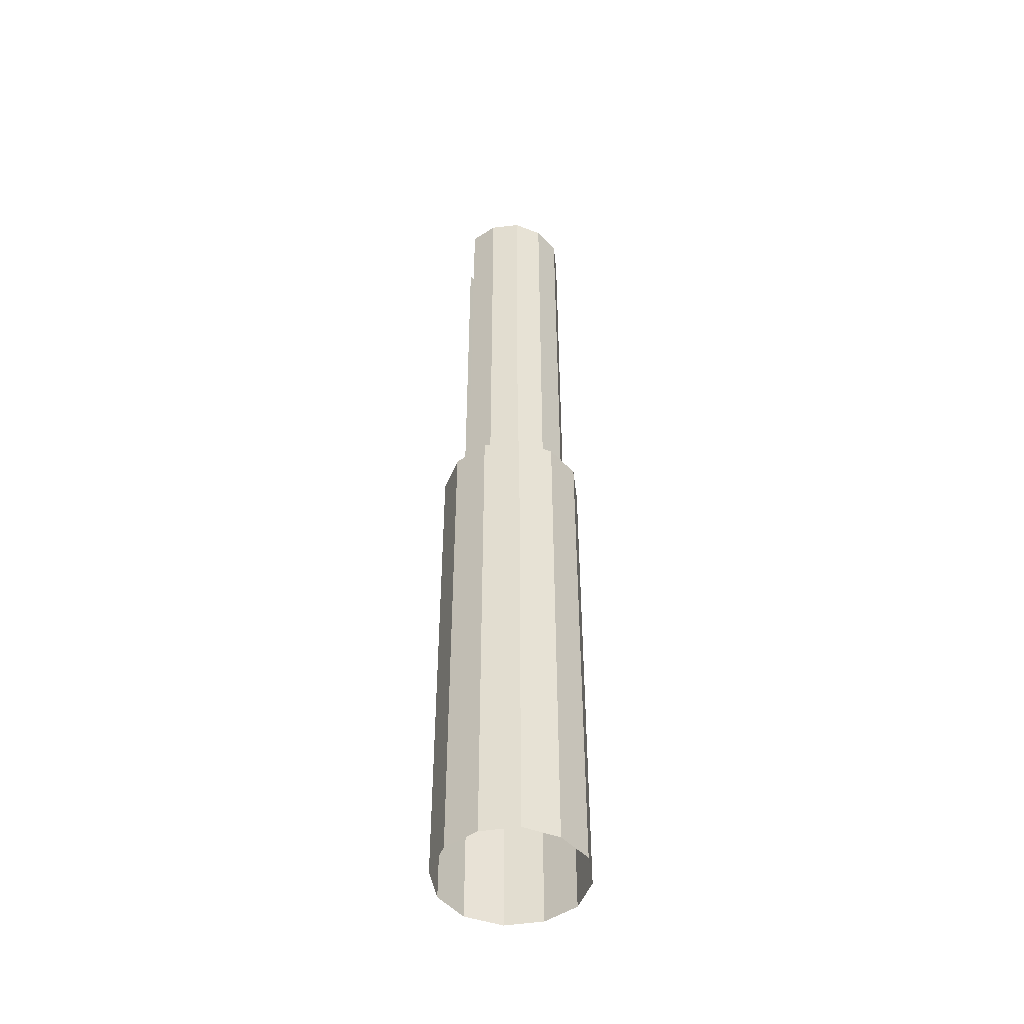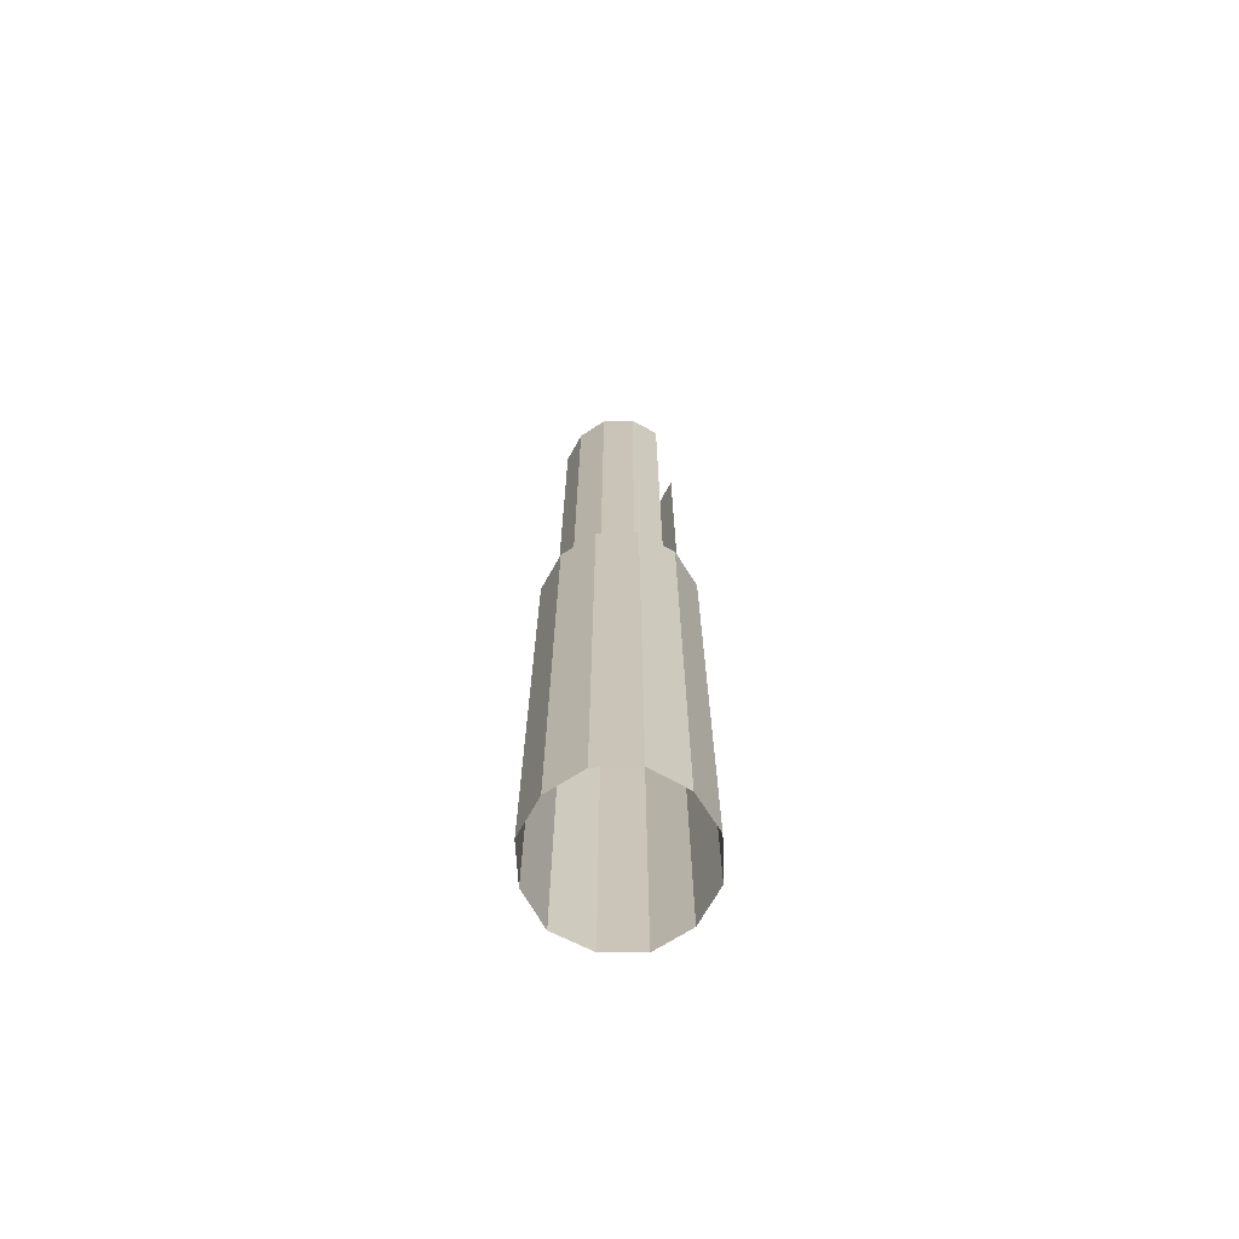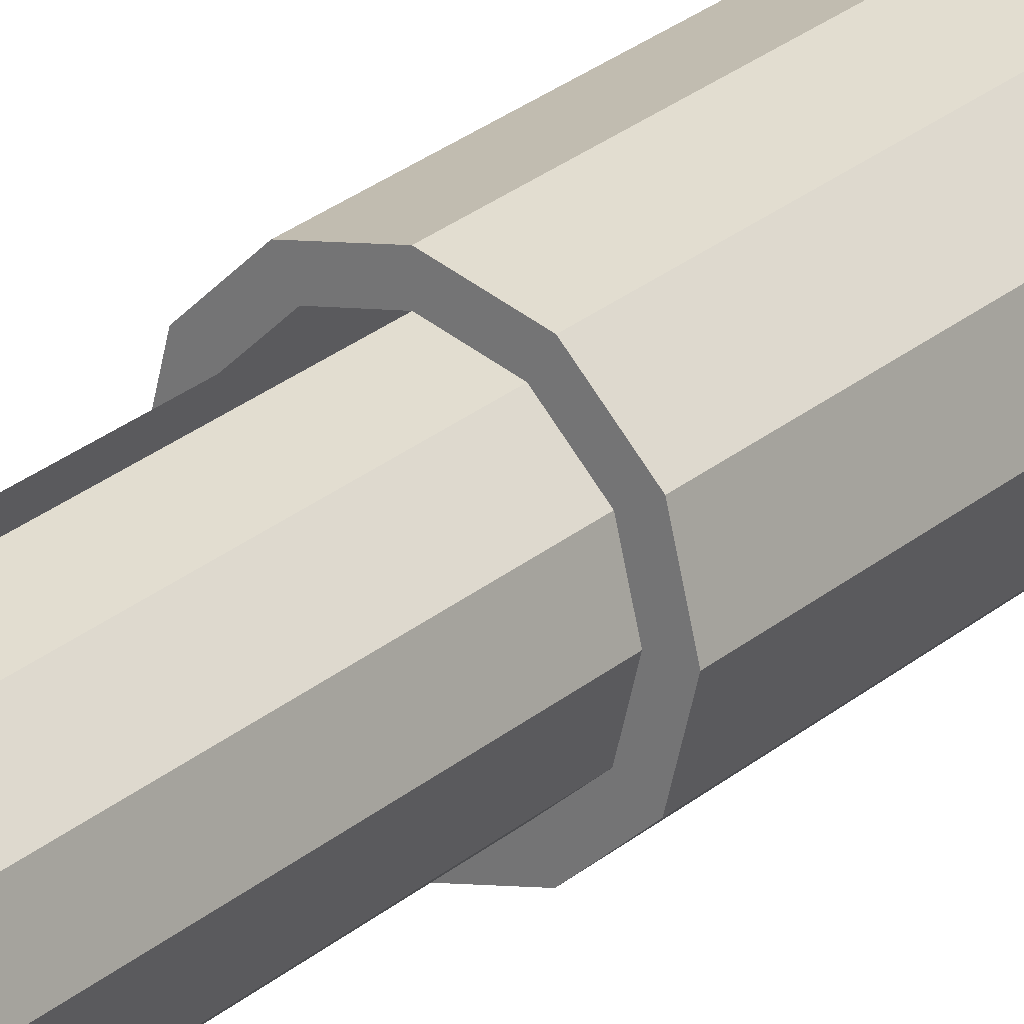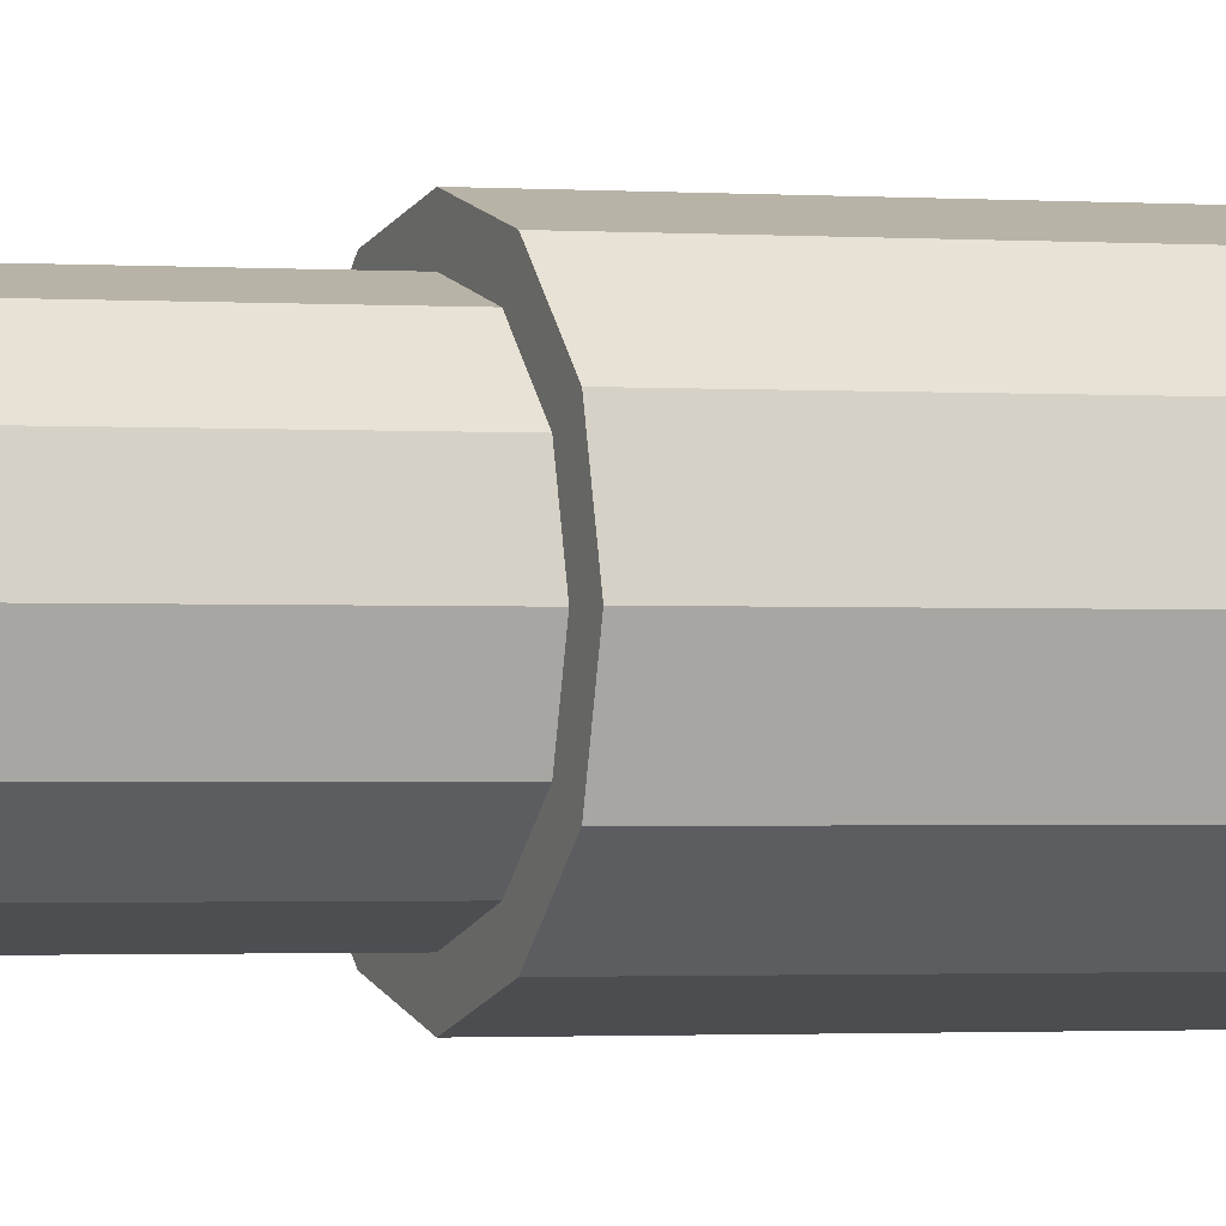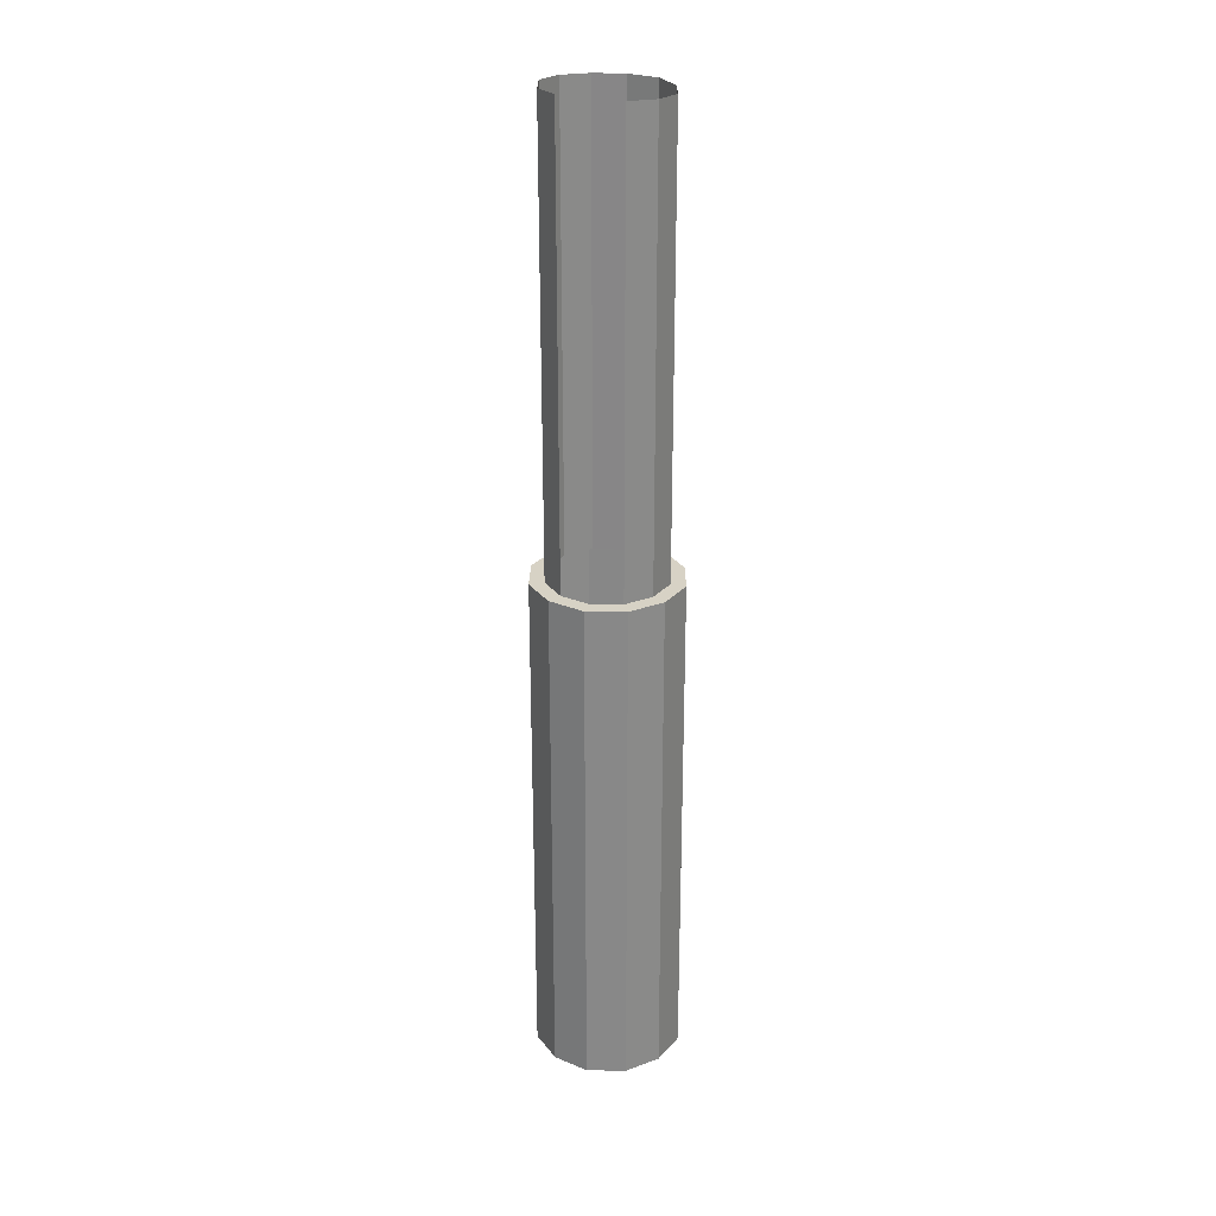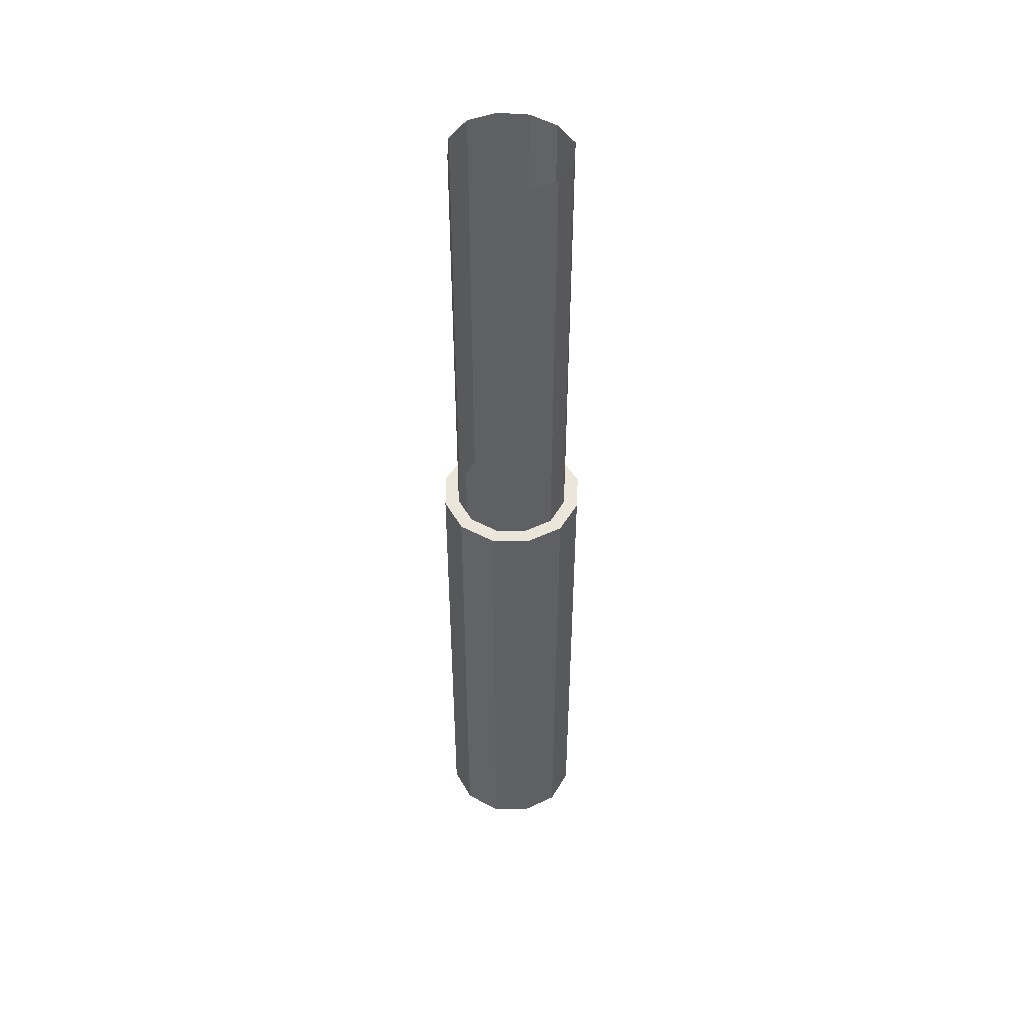
<metadata>
{"format":"obj","ext":"obj","renderer":"f3d","projection":"perspective","resolution":1024,"background":"white","views":[{"elev":-47.5,"azim":113.7,"up":"+Y"},{"elev":-69.7,"azim":-43.4,"up":"+Y"},{"elev":26.7,"azim":-142.3,"up":"+Z"},{"elev":-0.9,"azim":-113.1,"up":"+Z"},{"elev":27.2,"azim":46.4,"up":"+Y"},{"elev":47.6,"azim":76.2,"up":"+Y"}]}
</metadata>
<code>
o mesh7/mesh7-geometry#mesh7-geometry
v -0.01391 -0.4852 0.05523
v -0.02413 -0.4852 0.07821
v -0.008808 -0.4852 0.06417
v -0.03306 -0.4852 0.0731
v -0.02413 -0.1776 0.07821
v 0.01162 -0.4852 0.05778
v -0.01391 -0.8427 0.05523
v -0.03945 -0.4852 0.09864
v -0.008808 -0.1776 0.06417
v -0.02923 -0.4852 0.09864
v 0.01162 -0.4852 0.04757
v 0.01162 -0.8427 0.04757
v -0.03306 -0.8427 0.0731
v -0.02923 -0.1763 0.09864
v 0.01162 -0.1776 0.05778
v 0.03204 -0.4852 0.06417
v -0.03945 -0.8427 0.09864
v -0.03306 -0.4852 0.1242
v -0.02413 -0.175 0.1191
v 0.03715 -0.8427 0.05523
v 0.03715 -0.4852 0.05523
v -0.02413 -0.4852 0.1191
v 0.03204 -0.1776 0.06417
v 0.04736 -0.4852 0.07821
v -0.03306 -0.8427 0.1242
v -0.01391 -0.4852 0.1433
v -0.008808 -0.175 0.1344
v 0.0563 -0.8427 0.0731
v 0.0563 -0.4852 0.0731
v -0.008808 -0.4852 0.1344
v 0.04736 -0.1776 0.07821
v 0.05247 -0.4852 0.09864
v -0.01391 -0.8427 0.1433
v 0.01162 -0.4852 0.1497
v 0.01162 -0.4852 0.1395
v 0.05247 -0.1763 0.09864
v 0.06268 -0.8427 0.09864
v 0.06268 -0.4852 0.09864
v 0.01162 -0.1737 0.1395
v 0.04736 -0.4852 0.1191
v 0.01162 -0.8427 0.1497
v 0.03715 -0.4852 0.1433
v 0.0563 -0.8427 0.1242
v 0.04736 -0.175 0.1191
v 0.0563 -0.4852 0.1242
v 0.03204 -0.4852 0.1344
v 0.03715 -0.8427 0.1433
f 1 2 3
f 3 2 1
f 1 4 2
f 2 4 1
f 5 3 2
f 2 3 5
f 1 3 6
f 6 3 1
f 4 1 7
f 7 1 4
f 4 8 2
f 2 8 4
f 5 9 3
f 3 9 5
f 5 2 10
f 10 2 5
f 9 6 3
f 3 6 9
f 11 1 6
f 6 1 11
f 1 12 7
f 7 12 1
f 4 7 13
f 13 7 4
f 4 13 8
f 8 13 4
f 2 8 10
f 10 8 2
f 14 5 10
f 10 5 14
f 9 15 6
f 6 15 9
f 1 11 12
f 12 11 1
f 11 6 16
f 16 6 11
f 8 13 17
f 17 13 8
f 8 18 10
f 10 18 8
f 19 14 10
f 10 14 19
f 15 16 6
f 6 16 15
f 11 20 12
f 12 20 11
f 11 16 21
f 21 16 11
f 8 17 18
f 18 17 8
f 10 18 22
f 22 18 10
f 19 10 22
f 22 10 19
f 15 23 16
f 16 23 15
f 11 21 20
f 20 21 11
f 21 16 24
f 24 16 21
f 18 17 25
f 25 17 18
f 22 18 26
f 26 18 22
f 22 27 19
f 19 27 22
f 23 24 16
f 16 24 23
f 21 28 20
f 20 28 21
f 21 24 29
f 29 24 21
f 25 26 18
f 18 26 25
f 22 26 30
f 30 26 22
f 22 30 27
f 27 30 22
f 23 31 24
f 24 31 23
f 21 29 28
f 28 29 21
f 29 24 32
f 32 24 29
f 26 25 33
f 33 25 26
f 30 26 34
f 34 26 30
f 30 35 27
f 27 35 30
f 36 24 31
f 31 24 36
f 29 37 28
f 28 37 29
f 36 32 24
f 24 32 36
f 29 32 38
f 38 32 29
f 33 34 26
f 26 34 33
f 30 34 35
f 35 34 30
f 27 35 39
f 39 35 27
f 38 37 29
f 29 37 38
f 36 40 32
f 32 40 36
f 32 40 38
f 38 40 32
f 33 41 34
f 34 41 33
f 35 34 42
f 42 34 35
f 38 43 37
f 37 43 38
f 44 40 36
f 36 40 44
f 38 40 45
f 45 40 38
f 41 42 34
f 34 42 41
f 46 35 42
f 42 35 46
f 45 43 38
f 38 43 45
f 40 46 45
f 45 46 40
f 41 47 42
f 42 47 41
f 45 46 42
f 42 46 45
f 45 47 43
f 43 47 45
f 47 45 42
f 42 45 47

</code>
